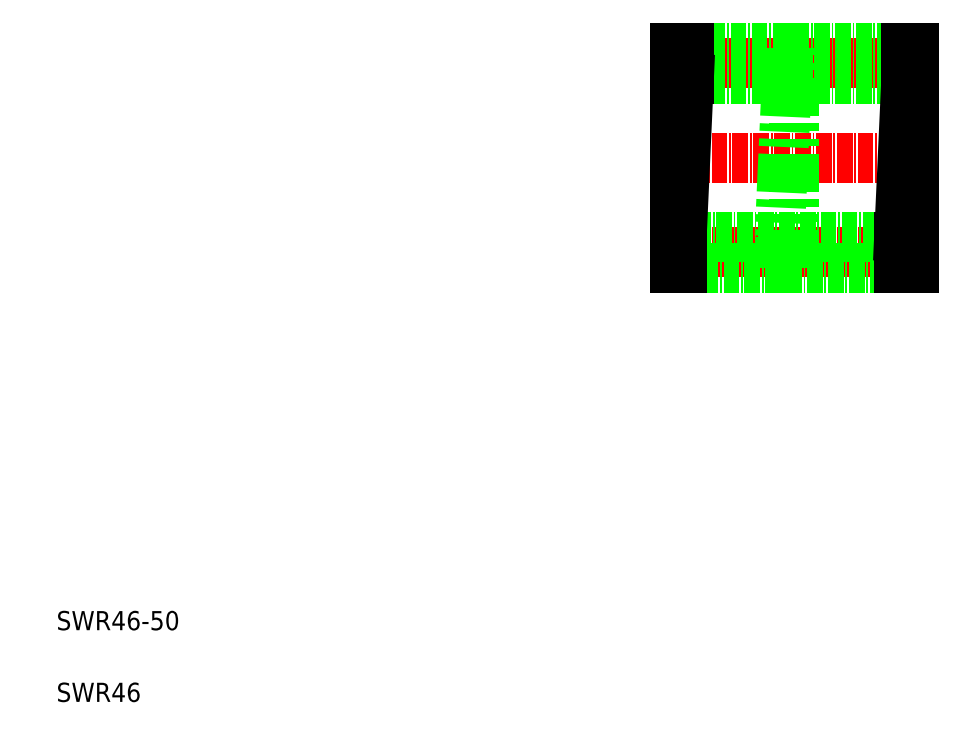
<metadata>
{"format":"dxf","ext":"dxf","renderer":"ezdxf+matplotlib","layout":"modelspace","background":"white","min_lineweight":24,"dpi":150}
</metadata>
<code>
0
SECTION
2
ENTITIES
0
LINE
8
CENTER
10
138.3
20
143.6
30
0
11
190.3
21
143.6
31
0
0
LINE
8
CENTER
10
138.3
20
104.1
30
0
11
190.3
21
104.1
31
0
0
LINE
8
CENTER
10
138.3
20
123.9
30
0
11
190.3
21
123.9
31
0
0
LINE
8
0
10
140.8
20
100.9
30
0
11
186.3
21
100.9
31
0
0
LINE
8
0
10
186.3
20
107.4
30
0
11
140.8
21
107.4
31
0
0
LINE
8
0
10
142.3
20
140.4
30
0
11
187.8
21
140.4
31
0
0
LINE
8
0
10
142.3
20
146.9
30
0
11
187.8
21
146.9
31
0
0
TEXT
8
0
10
10
20
25
30
0
40
4
1
SWR46-50
0
TEXT
8
0
10
10
20
10
30
0
40
4
1
SWR46
0
LINE
8
0
10
140.8
20
107.4
30
0
11
140.8
21
100.9
31
0
0
LINE
8
0
10
139.3
20
146.9
30
0
11
139.3
21
100.9
31
0
0
LINE
8
0
10
139.3
20
100.9
30
0
11
140.8
21
100.9
31
0
0
LINE
8
0
10
142.3
20
140.4
30
0
11
140.8
21
107.4
31
0
0
LINE
8
0
10
139.3
20
107.4
30
0
11
140.8
21
107.4
31
0
0
LINE
8
0
10
139.3
20
123.9
30
0
11
139.3
21
123.9
31
0
0
LINE
8
0
10
139.3
20
135.4
30
0
11
139.3
21
135.4
31
0
0
LINE
8
0
10
142.3
20
146.9
30
0
11
142.3
21
140.4
31
0
0
LINE
8
0
10
139.3
20
140.4
30
0
11
142.3
21
140.4
31
0
0
LINE
8
0
10
139.3
20
146.9
30
0
11
142.3
21
146.9
31
0
0
LINE
8
0
10
164.3
20
100.9
30
0
11
164.3
21
146.9
31
0
0
LINE
8
0
10
161.3
20
100.9
30
0
11
161.3
21
107.4
31
0
0
LINE
8
0
10
186.3
20
100.9
30
0
11
186.3
21
107.4
31
0
0
LINE
8
0
10
189.3
20
100.9
30
0
11
189.3
21
146.9
31
0
0
LINE
8
0
10
164.3
20
100.9
30
0
11
161.3
21
100.9
31
0
0
LINE
8
0
10
189.3
20
100.9
30
0
11
186.3
21
100.9
31
0
0
LINE
8
0
10
162.8
20
140.4
30
0
11
161.3
21
107.4
31
0
0
LINE
8
0
10
164.3
20
107.4
30
0
11
161.3
21
107.4
31
0
0
LINE
8
0
10
162.8
20
140.4
30
0
11
162.8
21
146.9
31
0
0
LINE
8
0
10
164.3
20
140.4
30
0
11
162.8
21
140.4
31
0
0
LINE
8
0
10
164.3
20
146.9
30
0
11
162.8
21
146.9
31
0
0
LINE
8
0
10
187.8
20
140.4
30
0
11
186.3
21
107.4
31
0
0
LINE
8
0
10
189.3
20
107.4
30
0
11
186.3
21
107.4
31
0
0
LINE
8
0
10
189.3
20
146.9
30
0
11
187.8
21
146.9
31
0
0
LINE
8
0
10
189.3
20
140.4
30
0
11
187.8
21
140.4
31
0
0
LINE
8
0
10
187.8
20
140.4
30
0
11
187.8
21
146.9
31
0
0
ENDSEC
0
EOF

</code>
